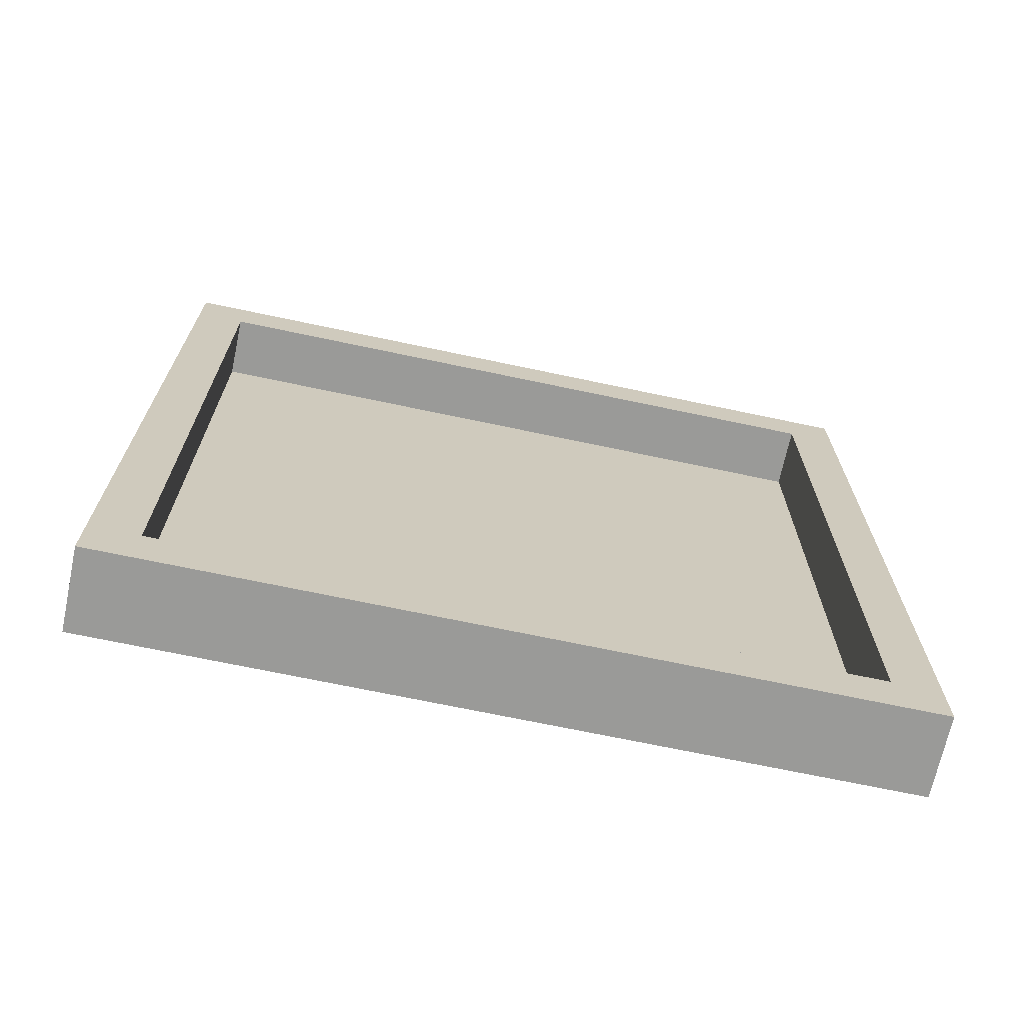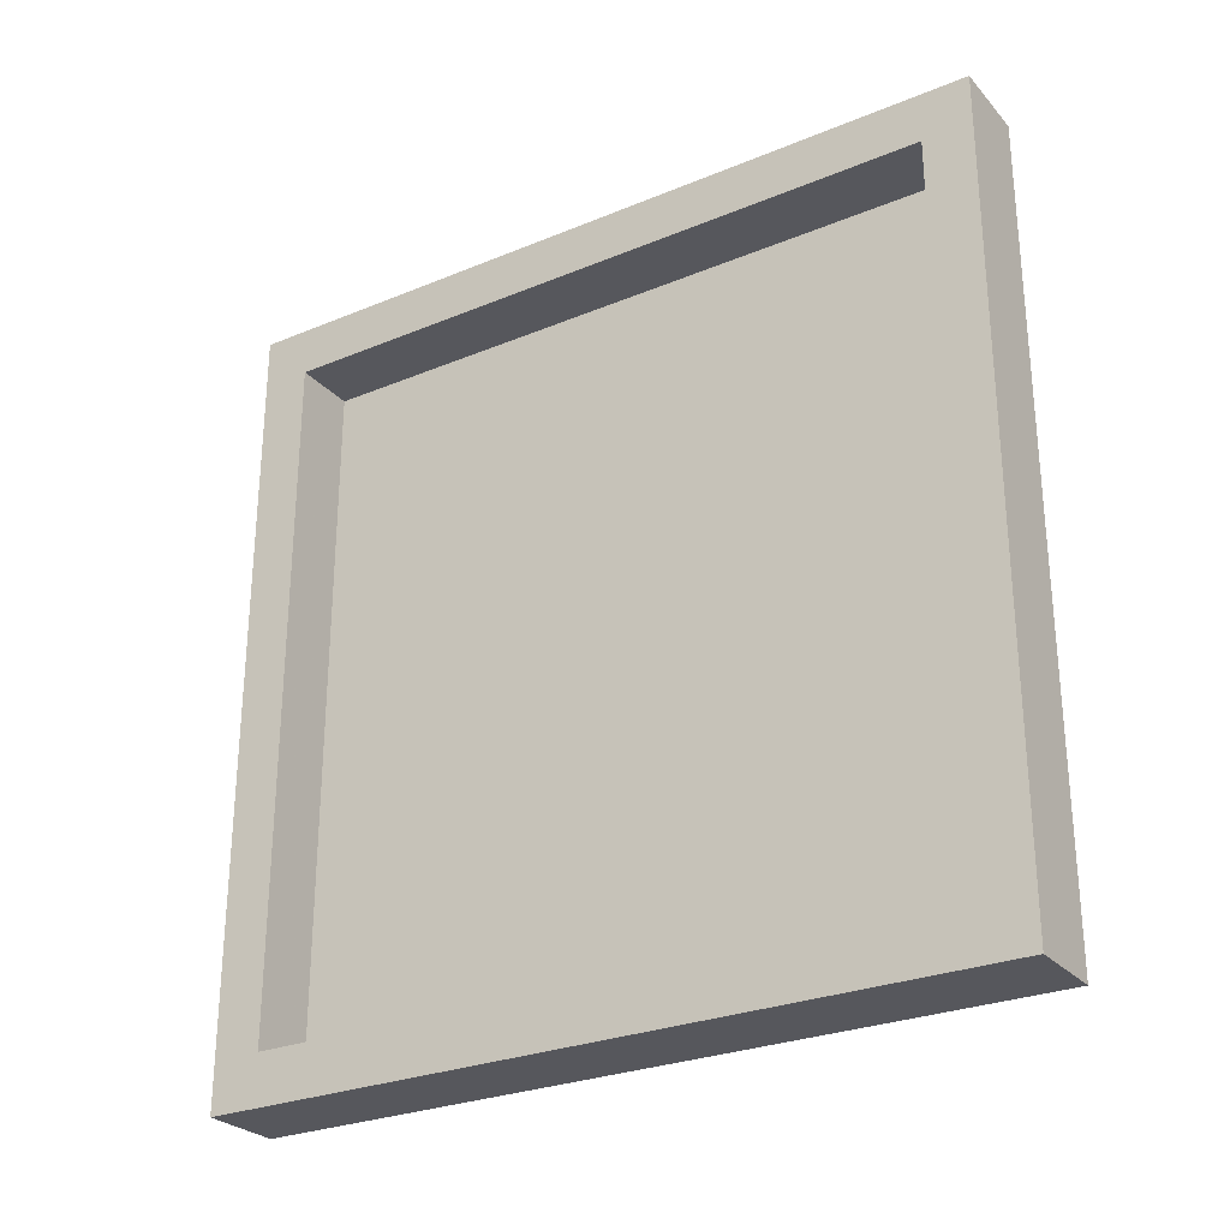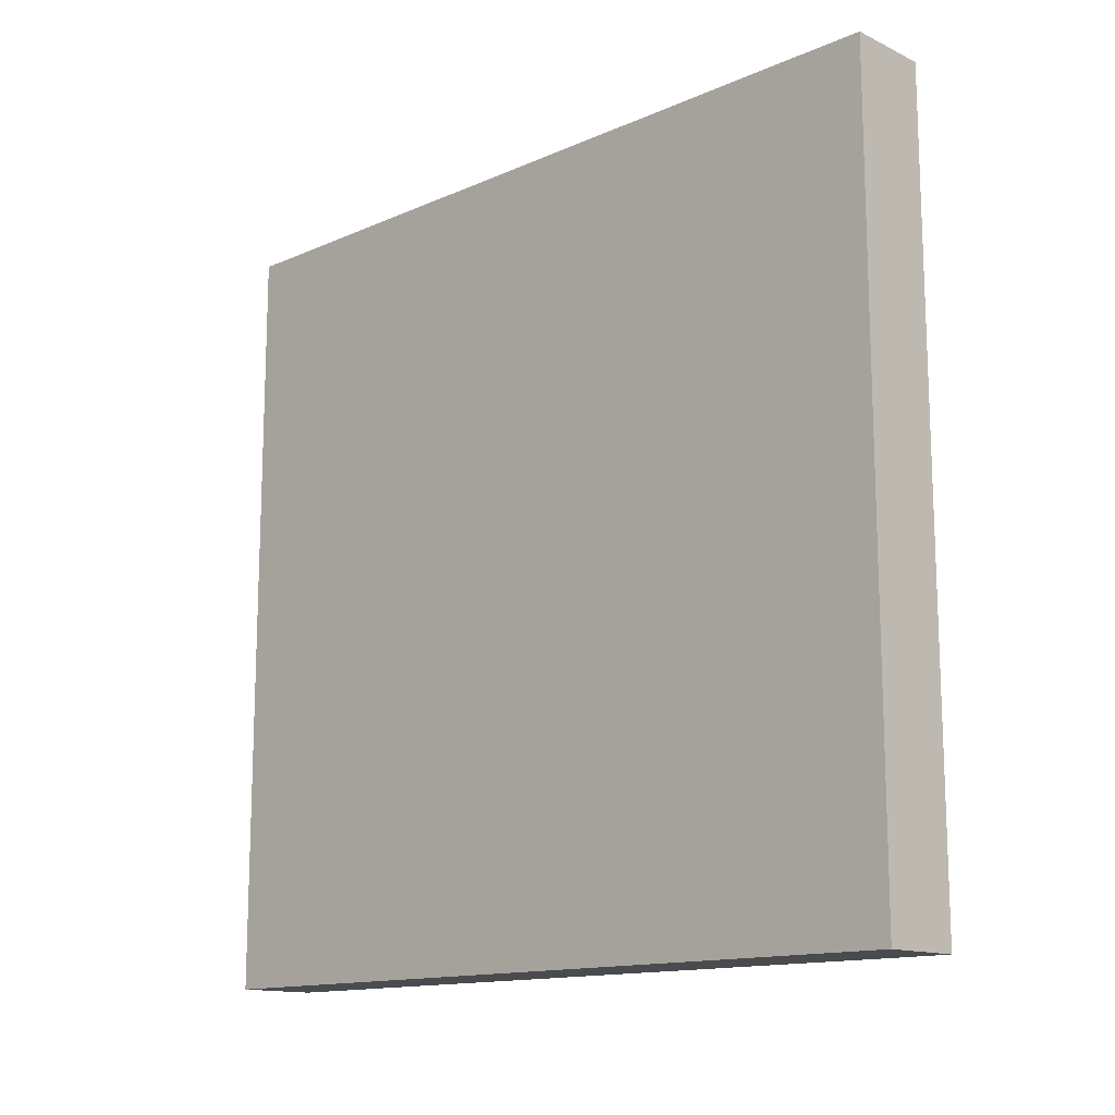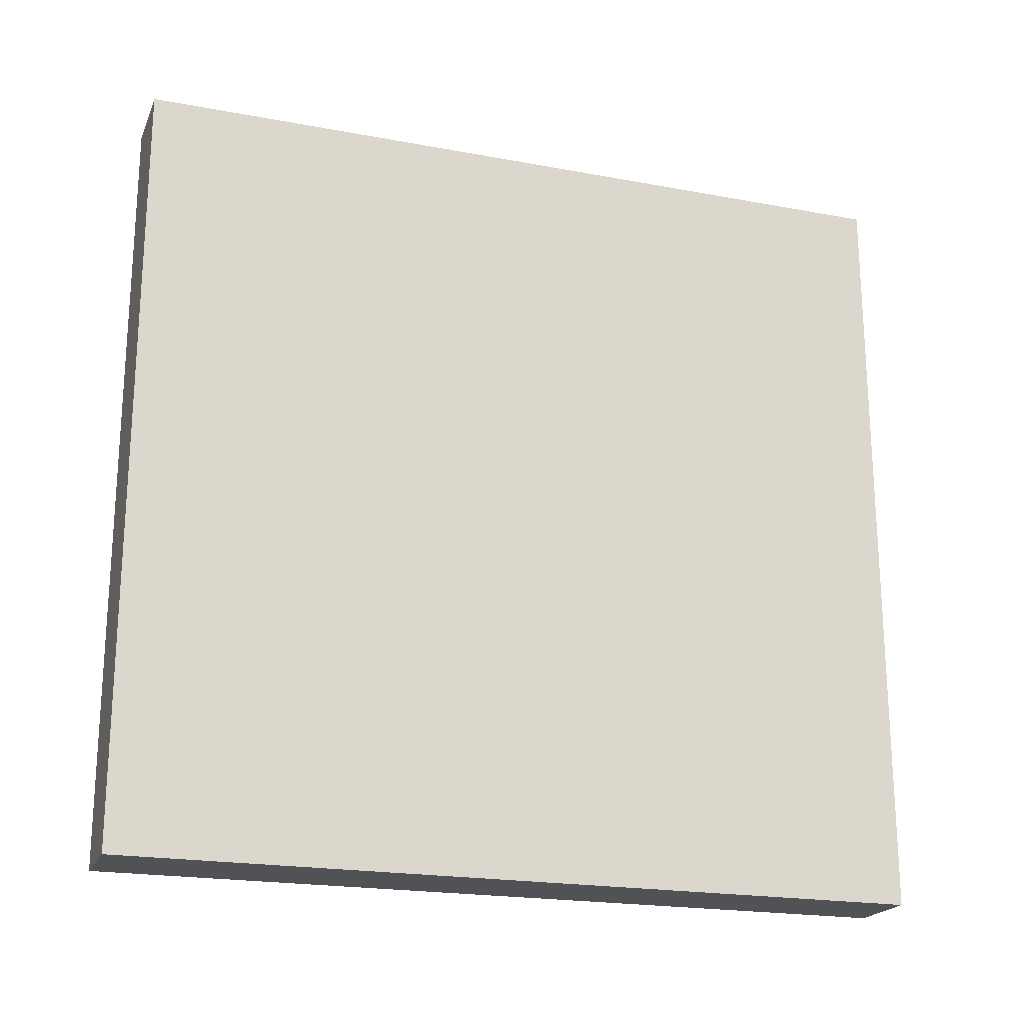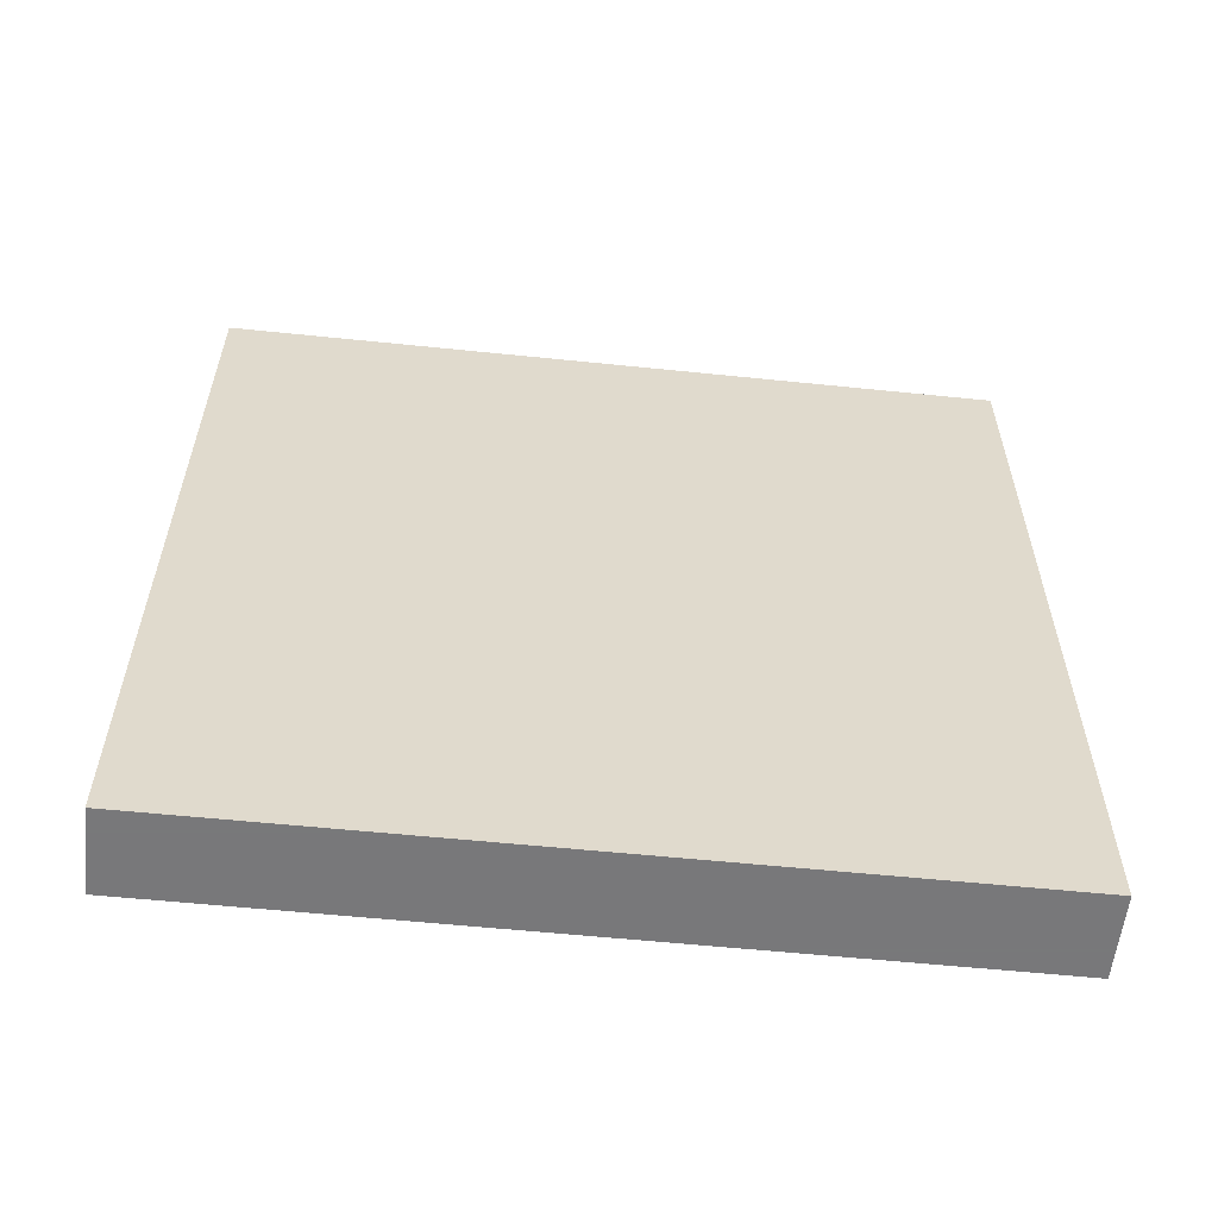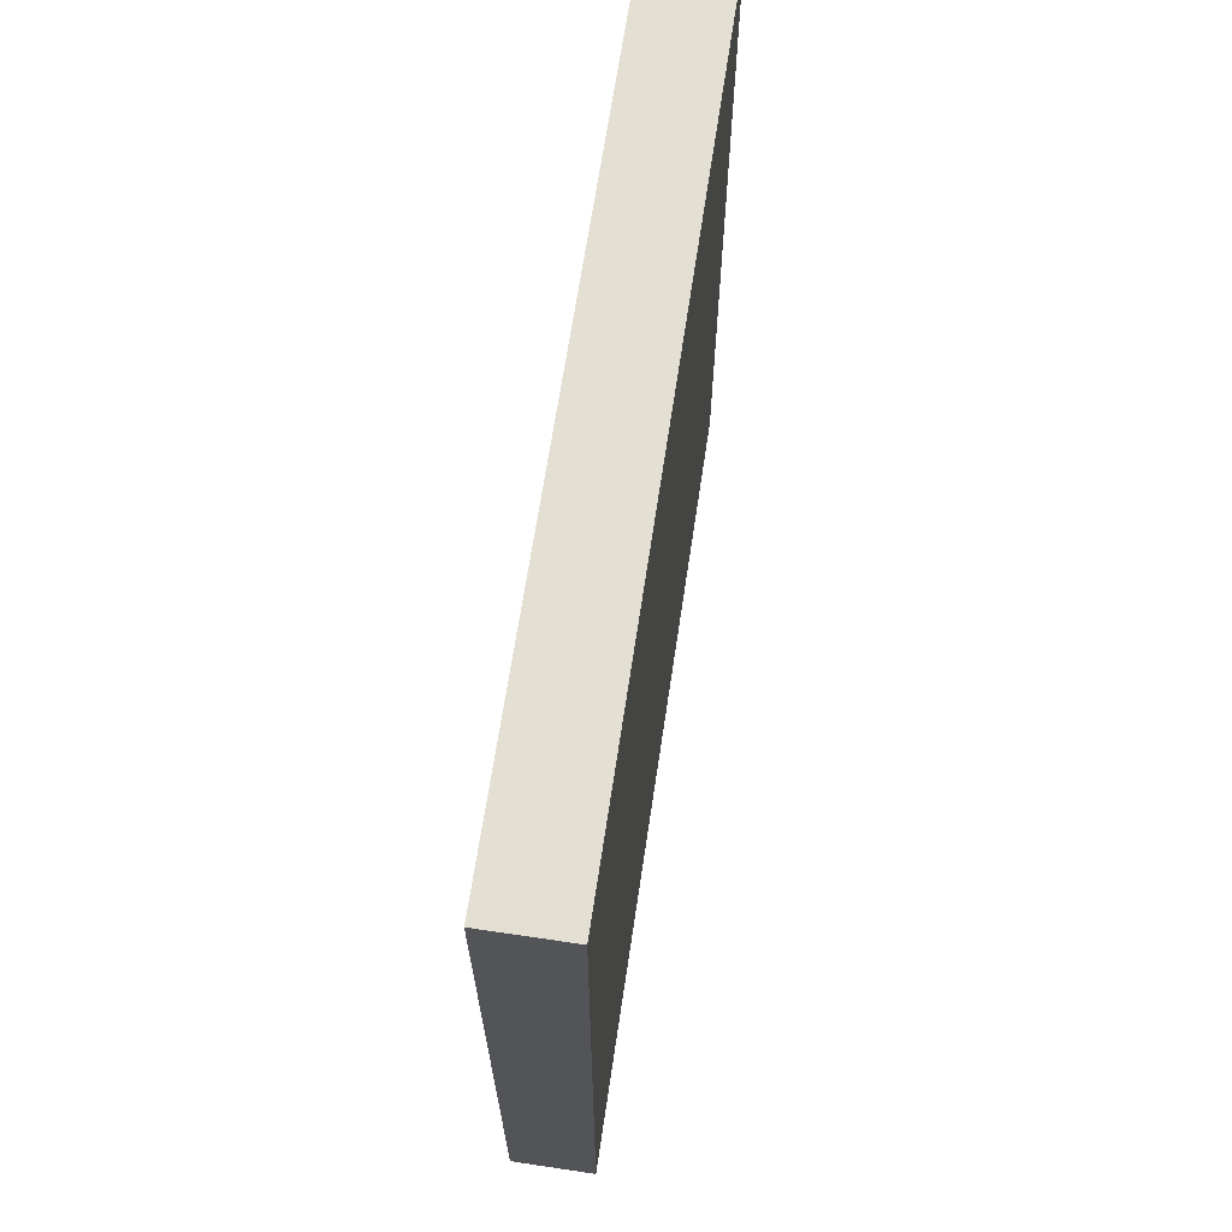
<metadata>
{"format":"obj","ext":"obj","renderer":"f3d","projection":"perspective","resolution":1024,"background":"white","views":[{"elev":-69.2,"azim":78.0,"up":"+Y"},{"elev":-27.5,"azim":122.4,"up":"+Y"},{"elev":-13.9,"azim":-46.0,"up":"+Z"},{"elev":-20.7,"azim":-108.6,"up":"+Z"},{"elev":-57.6,"azim":-96.1,"up":"+Y"},{"elev":66.7,"azim":-171.5,"up":"+Z"}]}
</metadata>
<code>
o ibm1620
v -0.2435 1.636 1.592
v -0.3277 1.871 -1.821
v -0.3277 -1.871 -1.821
v -0.3277 -1.871 1.821
v -0.3277 1.871 1.821
v 0.05423 1.636 -1.592
v 0.05423 -1.636 -1.592
v 0.05423 -1.636 1.592
v 0.05423 1.636 1.592
v 0.05423 1.871 -1.821
v 0.05423 -1.871 -1.821
v 0.05423 -1.871 1.821
v 0.05423 1.871 1.821
v -0.2435 -1.636 -1.592
v -0.2435 -1.636 1.592
v -0.2435 1.636 -1.592
f 8 9 13 12
f 16 14 7 6
f 15 1 9 8
f 3 2 10 11
f 5 4 12 13
f 6 7 11 10
f 9 6 10 13
f 7 8 12 11
f 2 5 13 10
f 4 3 11 12
f 1 16 6 9
f 14 15 8 7
f 2 3 4 5
f 16 1 15 14

</code>
